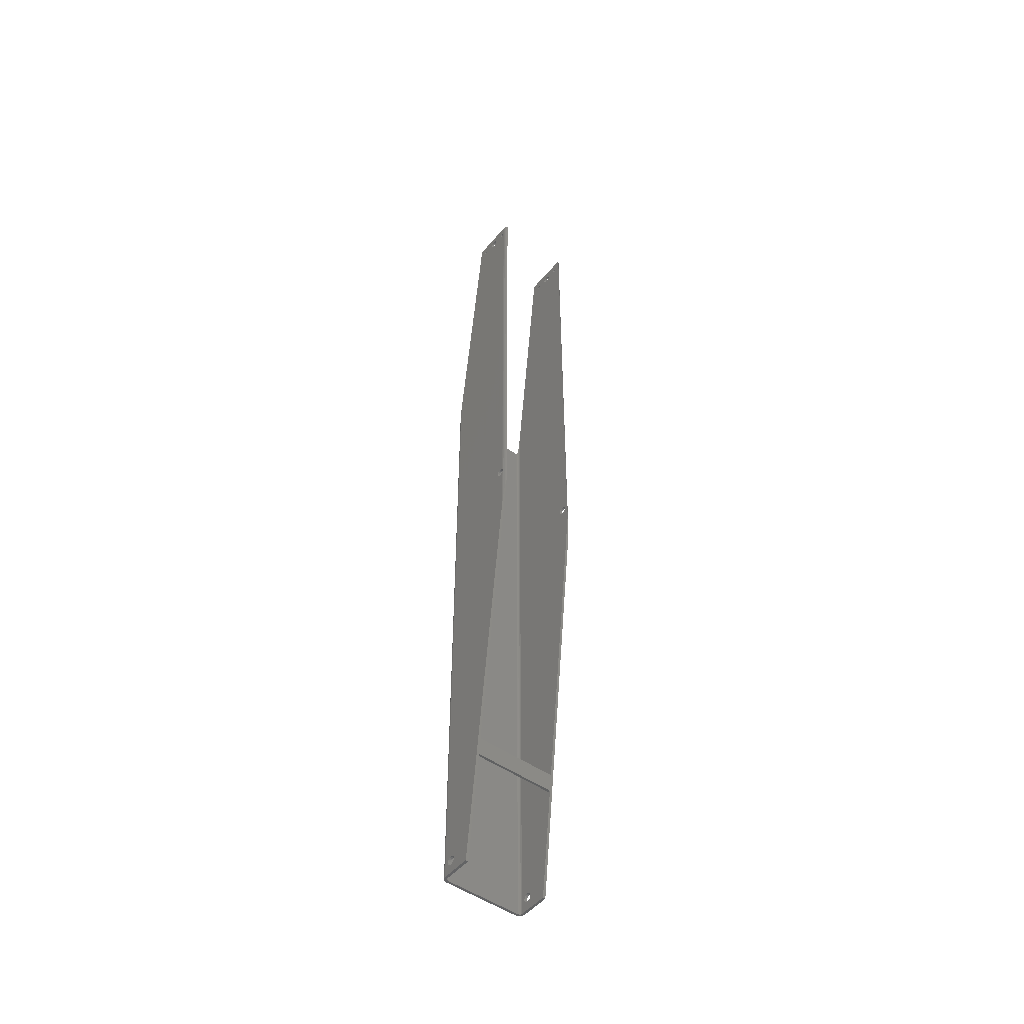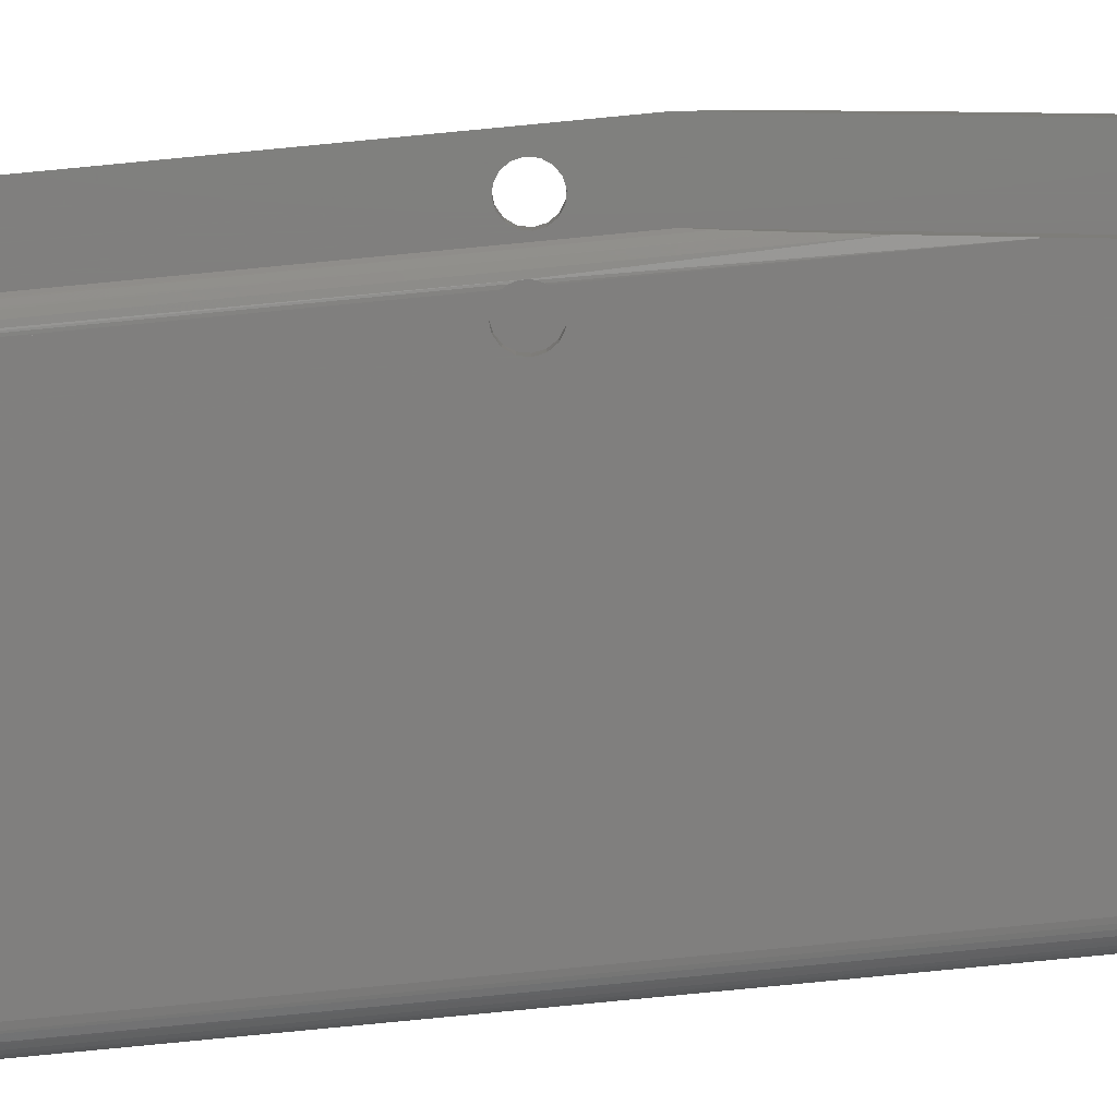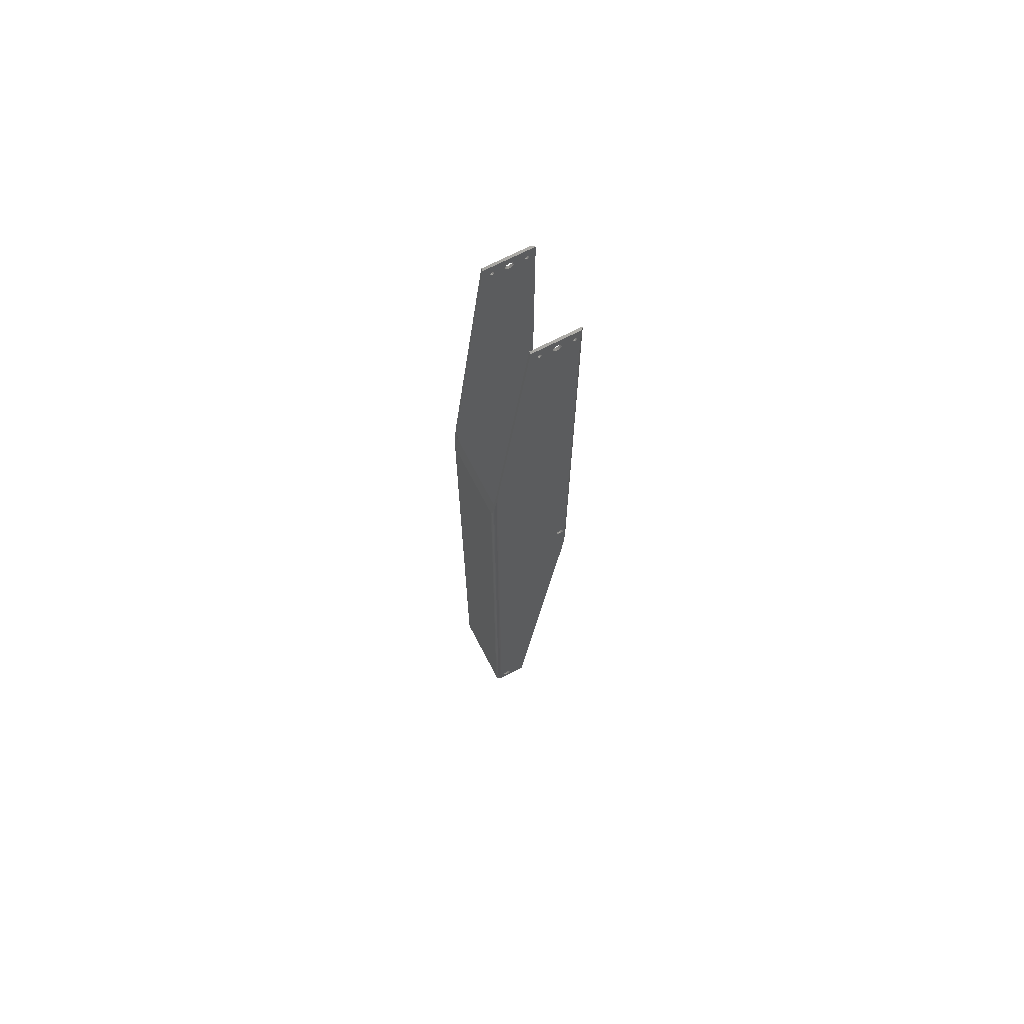
<metadata>
{"format":"stl","ext":"stl","renderer":"f3d","projection":"perspective","resolution":1024,"background":"white","views":[{"elev":-49.3,"azim":51.9,"up":"+Z"},{"elev":-79.4,"azim":95.5,"up":"+Y"},{"elev":69.8,"azim":-27.4,"up":"+Z"}]}
</metadata>
<code>
# stl→obj: 366 verts, 772 faces
v -44 -50 0
v -40 -50 15
v -44 -50 769.2
v -39.62 -50 16.91
v -7 -50 1100
v -38.54 -50 18.54
v 1.961 -50 1088
v 44 -50 1100
v 3.356 -50 1088
v 42.4 -50 1087
v 44 -50 553
v 42.4 -50 1085
v 42.45 -50 554.4
v 41.64 -50 1084
v 40.47 -50 555
v 40.36 -50 1084
v 38.42 -50 554.7
v 38.96 -50 1084
v 36.64 -50 553.7
v 37.9 -50 1085
v 35.43 -50 552
v 37.5 -50 1086
v 35 -50 550
v 41.64 -50 1088
v 40.36 -50 1088
v 21.5 -50 1091
v 38.96 -50 1088
v 23.41 -50 1091
v 37.9 -50 1087
v 25.04 -50 1090
v 26.12 -50 1088
v 26.5 -50 1086
v 26.12 -50 1084
v 25.04 -50 1082
v 23.41 -50 1081
v 21.5 -50 1081
v 19.59 -50 1081
v 17.96 -50 1082
v 16.88 -50 1084
v 16.5 -50 1086
v 19.59 -50 1091
v 4.637 -50 1088
v 17.96 -50 1090
v 5.399 -50 1087
v 16.88 -50 1088
v 5.399 -50 1085
v 4.637 -50 1084
v 3.356 -50 1084
v 1.961 -50 1084
v 0.8969 -50 1085
v 0.5 -50 1086
v -36.91 -50 19.62
v 35.43 -50 548
v -35 -50 20
v 36.64 -50 546.3
v -33.09 -50 19.62
v 38.42 -50 545.3
v -31.46 -50 18.54
v 40.47 -50 545
v -30.38 -50 16.91
v 42.45 -50 545.6
v -30 -50 15
v 44 -50 547
v -39.62 -50 13.09
v -38.54 -50 11.46
v -36.91 -50 10.38
v 0.8969 -50 1087
v -35 -50 10
v -10 -50 0
v -33.09 -50 10.38
v -31.46 -50 11.46
v 44 -50 483.5
v -30.38 -50 13.09
v 44 50 547
v 44 50 483.5
v 42.45 50 545.6
v -10 50 0
v 40.47 50 545
v -30 50 15
v 38.42 50 545.3
v -30.38 50 16.91
v 36.64 50 546.3
v -31.46 50 18.54
v 35.43 50 548
v -33.09 50 19.62
v 35 50 550
v -35 50 20
v -36.91 50 19.62
v -38.54 50 18.54
v -39.62 50 16.91
v -40 50 15
v -30.38 50 13.09
v -31.46 50 11.46
v -33.09 50 10.38
v -44 50 0
v -35 50 10
v -36.91 50 10.38
v -38.54 50 11.46
v -39.62 50 13.09
v -44 50 769.2
v 35.43 50 552
v -7 50 1100
v 36.64 50 553.7
v 0.5 50 1086
v 38.42 50 554.7
v 0.8969 50 1085
v 40.47 50 555
v 1.961 50 1084
v 42.45 50 554.4
v 3.356 50 1084
v 44 50 553
v 4.637 50 1084
v 42.4 50 1085
v 44 50 1100
v 42.4 50 1087
v 40.36 50 1088
v 38.96 50 1088
v 0.8969 50 1087
v 41.64 50 1084
v 40.36 50 1084
v 41.64 50 1088
v 1.961 50 1088
v 3.356 50 1088
v 21.5 50 1091
v 4.637 50 1088
v 19.59 50 1091
v 5.399 50 1087
v 17.96 50 1090
v 5.399 50 1085
v 16.88 50 1088
v 16.5 50 1086
v 16.88 50 1084
v 21.5 50 1081
v 23.41 50 1081
v 38.96 50 1084
v 25.04 50 1082
v 37.9 50 1085
v 26.12 50 1084
v 37.5 50 1086
v 26.5 50 1086
v 37.9 50 1087
v 26.12 50 1088
v 25.04 50 1090
v 23.41 50 1091
v 19.59 50 1081
v 17.96 50 1082
v -10 47 0
v 4.408 47 129
v 6.628 47 148.9
v 4.408 -47 129
v 6.628 -47 148.9
v 49.2 -47 530
v 48.64 -47.8 525.1
v 47.61 -48.79 515.8
v 46.18 -49.59 503
v -10 -47 0
v 44.44 49.98 487.4
v 49.2 47 530
v 46.06 49.64 501.9
v 48.4 48.08 522.9
v 47.36 48.97 513.5
v 3.646 47 149.2
v 45 47 550
v 1.426 47 129.3
v 44.62 47 548.1
v 43.54 47 546.5
v 41.91 47 545.4
v 40 47 545
v 38.09 47 545.4
v 36.46 47 546.5
v 35.38 47 548.1
v 35 47 550
v 44.62 47 551.9
v 49.2 47 1100
v 42.4 47 1087
v 43.54 47 553.5
v 42.4 47 1085
v 41.91 47 554.6
v 41.64 47 1084
v 40 47 555
v 40.36 47 1084
v 38.09 47 554.6
v 38.96 47 1084
v 36.46 47 553.5
v 37.9 47 1085
v 35.38 47 551.9
v 37.5 47 1086
v 41.64 47 1088
v 40.36 47 1088
v -7 47 1100
v 38.96 47 1088
v 21.5 47 1091
v 23.41 47 1091
v 37.9 47 1087
v 25.04 47 1090
v 26.12 47 1088
v 26.5 47 1086
v 26.12 47 1084
v 25.04 47 1082
v 23.41 47 1081
v 21.5 47 1081
v 19.59 47 1081
v 17.96 47 1082
v 16.88 47 1084
v 16.5 47 1086
v 19.59 47 1091
v 3.356 47 1088
v 17.96 47 1090
v 4.637 47 1088
v 16.88 47 1088
v 5.399 47 1087
v 5.399 47 1085
v 4.637 47 1084
v 3.356 47 1084
v 1.961 47 1084
v 0.8969 47 1085
v 0.5 47 1086
v -44 47 769.2
v -39.62 47 16.91
v -38.54 47 18.54
v -36.91 47 19.62
v -31.46 47 18.54
v -30.38 47 16.91
v -31.46 47 11.46
v -44 47 0
v -33.09 47 10.38
v -40 47 15
v -39.62 47 13.09
v -38.54 47 11.46
v -36.91 47 10.38
v -30.38 47 13.09
v -30 47 15
v 1.961 47 1088
v 0.8969 47 1087
v -33.09 47 19.62
v -35 47 20
v -35 47 10
v 45 -47 550
v 49.2 -47 1100
v 44.62 -47 551.9
v 40.36 -47 1088
v -7 -47 1100
v 38.96 -47 1088
v 0.5 -47 1086
v -44 -47 769.2
v 0.8969 -47 1085
v -44 -47 0
v 1.961 -47 1084
v -36.91 -47 10.38
v -35 -47 10
v -30.38 -47 13.09
v -30 -47 15
v 1.426 -47 129.3
v -30.38 -47 16.91
v 3.646 -47 149.2
v -31.46 -47 18.54
v -33.09 -47 19.62
v -35 -47 20
v -36.91 -47 19.62
v -38.54 -47 18.54
v -39.62 -47 16.91
v -40 -47 15
v 3.356 -47 1084
v 4.637 -47 1084
v 5.399 -47 1085
v 36.46 -47 546.5
v 38.09 -47 545.4
v 44.62 -47 548.1
v 43.54 -47 546.5
v 41.91 -47 545.4
v 40 -47 545
v 35.38 -47 548.1
v 35 -47 550
v -38.54 -47 11.46
v -39.62 -47 13.09
v 41.64 -47 1088
v 42.4 -47 1087
v -31.46 -47 11.46
v -33.09 -47 10.38
v 5.399 -47 1087
v 35.38 -47 551.9
v 0.8969 -47 1087
v 1.961 -47 1088
v 3.356 -47 1088
v 4.637 -47 1088
v 21.5 -47 1091
v 19.59 -47 1091
v 17.96 -47 1090
v 16.5 -47 1086
v 16.88 -47 1084
v 36.46 -47 553.5
v 17.96 -47 1082
v 38.09 -47 554.6
v 19.59 -47 1081
v 40 -47 555
v 21.5 -47 1081
v 41.91 -47 554.6
v 23.41 -47 1081
v 43.54 -47 553.5
v 25.04 -47 1082
v 26.12 -47 1084
v 42.4 -47 1085
v 16.88 -47 1088
v 41.64 -47 1084
v 40.36 -47 1084
v 38.96 -47 1084
v 26.5 -47 1086
v 37.9 -47 1085
v 26.12 -47 1088
v 37.5 -47 1086
v 25.04 -47 1090
v 37.9 -47 1087
v 23.41 -47 1091
v 44.28 -49.99 547.4
v 44.98 -49.92 549.5
v 46.05 -49.64 1100
v 47.86 -48.6 1100
v 44.59 -49.97 552
v 44.93 -49.93 550.8
v 44.77 -49.95 548.5
v -45.51 46.59 755.6
v -46.2 49.58 749.5
v -46.33 45.89 748.3
v -47.64 48.77 736.6
v -46.79 45.11 744.2
v -48.66 47.78 727.5
v -46.99 44.24 742.4
v -49.36 46.7 721.2
v -47 44 742.3
v -49.81 45.52 717.2
v -47 -44 742.3
v -49.99 44.26 715.6
v -50 44 715.5
v -50 -44 715.5
v -46.88 -44.84 743.4
v -49.88 -45.2 716.6
v -46.5 -45.65 746.8
v -49.49 -46.41 720
v -45.9 -46.32 752.1
v -48.87 -47.51 725.6
v -45.05 -46.81 759.8
v -48.02 -48.46 733.2
v -46.9 -49.25 743.2
v -45.47 -49.82 756
v -46.3 -49.54 0
v -48.24 -48.24 0
v -49.54 -46.3 0
v -50 -44 0
v -46.3 49.54 0
v -48.24 48.24 0
v -49.54 46.3 0
v -45.5 46.6 0
v -50 44 0
v -46.6 45.5 0
v -47 44 0
v -47 -44 0
v -46.6 -45.5 0
v -45.5 -46.6 0
v 46.05 49.64 1100
v 47.86 48.6 1100
v 44.99 49.92 550.2
v 44.04 50 547.1
v 44.61 49.97 548.1
v 44.94 49.93 549.2
v 44.72 49.96 551.7
v 44.38 49.99 552.4
f 1 2 3
f 2 4 3
f 3 4 5
f 4 6 5
f 5 7 8
f 7 9 8
f 8 10 11
f 10 12 11
f 11 12 13
f 12 14 13
f 13 14 15
f 14 16 15
f 15 16 17
f 16 18 17
f 17 18 19
f 18 20 19
f 19 20 21
f 20 22 21
f 21 22 23
f 10 8 24
f 24 8 25
f 8 26 25
f 25 26 27
f 26 28 27
f 27 28 29
f 28 30 29
f 29 30 22
f 30 31 22
f 22 32 23
f 32 33 23
f 33 34 23
f 34 35 23
f 35 36 23
f 36 37 23
f 37 38 23
f 38 39 23
f 39 40 23
f 26 8 41
f 8 9 41
f 9 42 41
f 41 42 43
f 42 44 43
f 43 44 45
f 44 46 45
f 45 46 40
f 46 47 40
f 40 47 23
f 47 48 23
f 48 49 23
f 49 50 23
f 50 51 23
f 51 5 23
f 5 6 23
f 6 52 23
f 23 52 53
f 52 54 53
f 53 54 55
f 54 56 55
f 55 56 57
f 56 58 57
f 57 58 59
f 58 60 59
f 59 60 61
f 60 62 61
f 61 62 63
f 2 1 64
f 64 1 65
f 1 66 65
f 7 5 67
f 5 51 67
f 32 22 31
f 66 1 68
f 1 69 68
f 68 69 70
f 69 71 70
f 62 69 63
f 69 72 63
f 71 69 73
f 69 62 73
f 74 75 76
f 75 77 76
f 76 77 78
f 77 79 78
f 78 79 80
f 79 81 80
f 80 81 82
f 81 83 82
f 82 83 84
f 83 85 84
f 84 85 86
f 85 87 86
f 87 88 86
f 88 89 86
f 89 90 86
f 90 91 86
f 79 77 92
f 77 93 92
f 93 77 94
f 77 95 94
f 94 95 96
f 95 97 96
f 97 95 98
f 98 95 99
f 95 91 99
f 91 95 86
f 95 100 86
f 86 100 101
f 100 102 101
f 101 102 103
f 102 104 103
f 103 104 105
f 104 106 105
f 105 106 107
f 106 108 107
f 107 108 109
f 108 110 109
f 109 110 111
f 110 112 111
f 111 113 114
f 113 115 114
f 114 116 102
f 116 117 102
f 102 118 104
f 113 111 119
f 111 120 119
f 116 114 121
f 114 115 121
f 122 102 123
f 102 124 123
f 123 124 125
f 124 126 125
f 125 126 127
f 126 128 127
f 127 128 129
f 128 130 129
f 129 130 112
f 130 131 112
f 112 131 111
f 131 132 111
f 111 133 120
f 133 134 120
f 120 134 135
f 134 136 135
f 135 136 137
f 136 138 137
f 137 138 139
f 138 140 139
f 139 140 141
f 140 142 141
f 141 142 117
f 142 143 117
f 117 144 102
f 144 124 102
f 133 111 145
f 111 146 145
f 144 117 143
f 146 111 132
f 118 102 122
f 147 77 148
f 77 75 148
f 148 149 150
f 149 151 150
f 152 153 151
f 153 154 151
f 151 154 150
f 154 155 150
f 150 155 156
f 155 72 156
f 156 72 69
f 148 75 149
f 75 157 149
f 149 157 158
f 157 159 158
f 158 159 160
f 159 161 160
f 149 158 162
f 158 163 162
f 162 163 164
f 163 165 164
f 165 166 164
f 166 167 164
f 167 168 164
f 168 169 164
f 169 170 164
f 170 171 164
f 171 172 164
f 163 158 173
f 158 174 173
f 174 175 173
f 173 175 176
f 175 177 176
f 176 177 178
f 177 179 178
f 178 179 180
f 179 181 180
f 180 181 182
f 181 183 182
f 182 183 184
f 183 185 184
f 184 185 186
f 185 187 186
f 186 187 172
f 175 174 188
f 188 174 189
f 174 190 189
f 189 190 191
f 190 192 191
f 191 193 194
f 193 195 194
f 194 195 187
f 195 196 187
f 187 197 172
f 197 198 172
f 172 198 164
f 198 199 164
f 199 200 164
f 200 201 164
f 201 202 164
f 202 203 164
f 203 204 164
f 204 205 164
f 192 190 206
f 190 207 206
f 206 207 208
f 207 209 208
f 208 209 210
f 209 211 210
f 210 211 205
f 211 212 205
f 205 212 164
f 212 213 164
f 213 214 164
f 214 215 164
f 215 216 164
f 216 217 164
f 217 190 164
f 190 218 164
f 218 219 164
f 219 220 164
f 164 220 148
f 220 221 148
f 148 222 147
f 222 223 147
f 147 224 225
f 224 226 225
f 225 227 218
f 227 219 218
f 227 225 228
f 225 229 228
f 229 225 230
f 224 147 231
f 147 232 231
f 232 147 223
f 193 191 192
f 197 187 196
f 233 190 234
f 190 217 234
f 222 148 235
f 148 236 235
f 236 148 221
f 207 190 233
f 230 225 237
f 225 226 237
f 152 238 239
f 238 240 239
f 239 241 242
f 241 243 242
f 242 244 245
f 244 246 245
f 245 246 247
f 246 248 247
f 247 249 156
f 249 250 156
f 156 251 150
f 251 252 150
f 150 252 253
f 252 254 253
f 253 254 255
f 254 256 255
f 256 257 255
f 257 258 255
f 258 259 255
f 259 260 255
f 260 261 255
f 262 247 261
f 247 248 261
f 248 263 261
f 261 263 255
f 263 264 255
f 255 264 151
f 264 265 151
f 151 266 152
f 266 267 152
f 152 268 238
f 268 152 269
f 152 270 269
f 270 152 271
f 152 267 271
f 266 151 272
f 151 273 272
f 249 247 274
f 247 275 274
f 275 247 262
f 241 239 276
f 239 277 276
f 251 156 278
f 156 279 278
f 279 156 250
f 151 265 273
f 265 280 273
f 273 280 281
f 244 242 282
f 282 242 283
f 242 284 283
f 284 242 285
f 242 286 285
f 285 287 280
f 287 288 280
f 280 289 281
f 289 290 281
f 281 290 291
f 290 292 291
f 291 292 293
f 292 294 293
f 293 294 295
f 294 296 295
f 295 296 297
f 296 298 297
f 297 298 299
f 298 300 299
f 299 300 240
f 300 301 240
f 240 302 239
f 302 277 239
f 287 285 286
f 289 280 303
f 280 288 303
f 304 240 305
f 240 301 305
f 305 301 306
f 301 307 306
f 306 307 308
f 307 309 308
f 308 309 310
f 309 311 310
f 310 311 312
f 311 313 312
f 312 313 243
f 313 286 243
f 243 286 242
f 302 240 304
f 164 253 255
f 164 255 162
f 148 150 253
f 148 253 164
f 162 255 151
f 162 151 149
f 63 72 314
f 72 155 315
f 155 154 316
f 154 153 317
f 153 152 239
f 239 317 153
f 317 316 154
f 316 8 315
f 8 11 318
f 318 319 8
f 319 315 8
f 315 320 72
f 320 314 72
f 315 155 316
f 281 23 273
f 281 21 23
f 291 19 21
f 293 17 19
f 295 15 17
f 297 13 15
f 299 11 13
f 240 318 11
f 240 319 318
f 238 315 319
f 268 320 315
f 268 314 320
f 269 63 314
f 269 61 63
f 270 59 61
f 271 57 59
f 267 55 57
f 266 53 55
f 272 23 53
f 272 273 23
f 53 266 272
f 55 267 266
f 57 271 267
f 59 270 271
f 61 269 270
f 314 268 269
f 315 238 268
f 319 240 238
f 11 299 240
f 13 297 299
f 15 295 297
f 17 293 295
f 19 291 293
f 21 281 291
f 239 242 317
f 242 5 317
f 317 5 316
f 5 8 316
f 190 102 218
f 102 100 218
f 218 100 321
f 100 322 321
f 321 322 323
f 322 324 323
f 323 324 325
f 324 326 325
f 325 326 327
f 326 328 327
f 327 328 329
f 328 330 329
f 329 330 331
f 330 332 331
f 332 333 331
f 333 334 331
f 331 334 335
f 334 336 335
f 335 336 337
f 336 338 337
f 337 338 339
f 338 340 339
f 339 340 341
f 340 342 341
f 341 342 245
f 342 343 245
f 245 343 242
f 343 344 242
f 242 344 5
f 344 3 5
f 1 3 344
f 344 343 345
f 343 342 346
f 342 340 346
f 340 338 347
f 338 336 347
f 336 334 348
f 348 347 336
f 347 346 340
f 346 345 343
f 345 1 344
f 95 77 349
f 77 147 349
f 349 147 350
f 147 225 350
f 350 225 351
f 225 352 351
f 351 352 353
f 352 354 353
f 353 355 348
f 355 356 348
f 348 356 347
f 356 357 347
f 347 357 346
f 357 358 346
f 346 358 345
f 358 247 345
f 345 247 1
f 247 156 1
f 1 156 69
f 355 353 354
f 282 67 51
f 244 282 51
f 283 7 67
f 282 283 67
f 284 9 7
f 283 284 7
f 285 42 9
f 284 285 9
f 280 44 42
f 285 280 42
f 265 46 44
f 280 265 44
f 264 47 46
f 265 264 46
f 263 48 47
f 264 263 47
f 248 49 48
f 263 248 48
f 246 50 49
f 248 246 49
f 244 51 50
f 246 244 50
f 312 29 22
f 310 312 22
f 243 27 29
f 312 243 29
f 241 25 27
f 243 241 27
f 276 24 25
f 241 276 25
f 277 10 24
f 276 277 24
f 302 12 10
f 277 302 10
f 304 14 12
f 302 304 12
f 305 16 14
f 304 305 14
f 306 18 16
f 305 306 16
f 308 20 18
f 306 308 18
f 310 22 20
f 308 310 20
f 303 45 40
f 289 303 40
f 288 43 45
f 303 288 45
f 287 41 43
f 288 287 43
f 286 26 41
f 287 286 41
f 313 28 26
f 286 313 26
f 311 30 28
f 313 311 28
f 309 31 30
f 311 309 30
f 307 32 31
f 309 307 31
f 301 33 32
f 307 301 32
f 300 34 33
f 301 300 33
f 298 35 34
f 300 298 34
f 296 36 35
f 298 296 35
f 294 37 36
f 296 294 36
f 292 38 37
f 294 292 37
f 290 39 38
f 292 290 38
f 289 40 39
f 290 289 39
f 261 4 2
f 262 261 2
f 260 6 4
f 261 260 4
f 259 52 6
f 260 259 6
f 258 54 52
f 259 258 52
f 257 56 54
f 258 257 54
f 256 58 56
f 257 256 56
f 254 60 58
f 256 254 58
f 252 62 60
f 254 252 60
f 251 73 62
f 252 251 62
f 278 71 73
f 251 278 73
f 279 70 71
f 278 279 71
f 250 68 70
f 279 250 70
f 249 66 68
f 250 249 68
f 274 65 66
f 249 274 66
f 275 64 65
f 274 275 65
f 262 2 64
f 275 262 64
f 353 333 332
f 332 330 353
f 330 328 351
f 328 326 351
f 326 324 350
f 324 322 349
f 322 100 95
f 95 349 322
f 349 350 324
f 350 351 326
f 351 353 330
f 114 102 359
f 102 190 359
f 359 190 360
f 190 174 360
f 174 158 160
f 160 161 360
f 161 159 359
f 159 157 361
f 157 75 362
f 75 74 362
f 362 363 157
f 363 364 157
f 364 361 157
f 361 365 114
f 365 366 114
f 366 111 114
f 114 359 361
f 359 360 161
f 360 174 160
f 359 159 361
f 171 86 172
f 171 84 86
f 170 82 84
f 169 80 82
f 168 78 80
f 167 76 78
f 166 74 76
f 166 362 74
f 165 363 362
f 165 364 363
f 163 361 364
f 163 365 361
f 173 366 365
f 173 111 366
f 176 109 111
f 178 107 109
f 180 105 107
f 182 103 105
f 184 101 103
f 186 86 101
f 186 172 86
f 101 184 186
f 103 182 184
f 105 180 182
f 107 178 180
f 109 176 178
f 111 173 176
f 365 163 173
f 364 165 163
f 362 166 165
f 76 167 166
f 78 168 167
f 80 169 168
f 82 170 169
f 84 171 170
f 118 234 217
f 104 118 217
f 122 233 234
f 118 122 234
f 123 207 233
f 122 123 233
f 125 209 207
f 123 125 207
f 127 211 209
f 125 127 209
f 129 212 211
f 127 129 211
f 112 213 212
f 129 112 212
f 110 214 213
f 112 110 213
f 108 215 214
f 110 108 214
f 106 216 215
f 108 106 215
f 104 217 216
f 106 104 216
f 141 194 187
f 139 141 187
f 117 191 194
f 141 117 194
f 116 189 191
f 117 116 191
f 121 188 189
f 116 121 189
f 115 175 188
f 121 115 188
f 113 177 175
f 115 113 175
f 119 179 177
f 113 119 177
f 120 181 179
f 119 120 179
f 135 183 181
f 120 135 181
f 137 185 183
f 135 137 183
f 139 187 185
f 137 139 185
f 130 210 205
f 131 130 205
f 128 208 210
f 130 128 210
f 126 206 208
f 128 126 208
f 124 192 206
f 126 124 206
f 144 193 192
f 124 144 192
f 143 195 193
f 144 143 193
f 142 196 195
f 143 142 195
f 140 197 196
f 142 140 196
f 138 198 197
f 140 138 197
f 136 199 198
f 138 136 198
f 134 200 199
f 136 134 199
f 133 201 200
f 134 133 200
f 145 202 201
f 133 145 201
f 146 203 202
f 145 146 202
f 132 204 203
f 146 132 203
f 131 205 204
f 132 131 204
f 90 219 227
f 91 90 227
f 89 220 219
f 90 89 219
f 88 221 220
f 89 88 220
f 87 236 221
f 88 87 221
f 85 235 236
f 87 85 236
f 83 222 235
f 85 83 235
f 81 223 222
f 83 81 222
f 79 232 223
f 81 79 223
f 92 231 232
f 79 92 232
f 93 224 231
f 92 93 231
f 94 226 224
f 93 94 224
f 96 237 226
f 94 96 226
f 97 230 237
f 96 97 237
f 98 229 230
f 97 98 230
f 99 228 229
f 98 99 229
f 91 227 228
f 99 91 228
f 352 225 218
f 323 354 352
f 325 355 354
f 327 329 355
f 355 325 327
f 354 323 325
f 352 321 323
f 352 218 321
f 335 356 331
f 335 357 356
f 339 358 357
f 341 247 358
f 341 245 247
f 358 339 341
f 357 337 339
f 357 335 337
f 348 334 333
f 348 333 353
f 356 355 329
f 331 356 329

</code>
